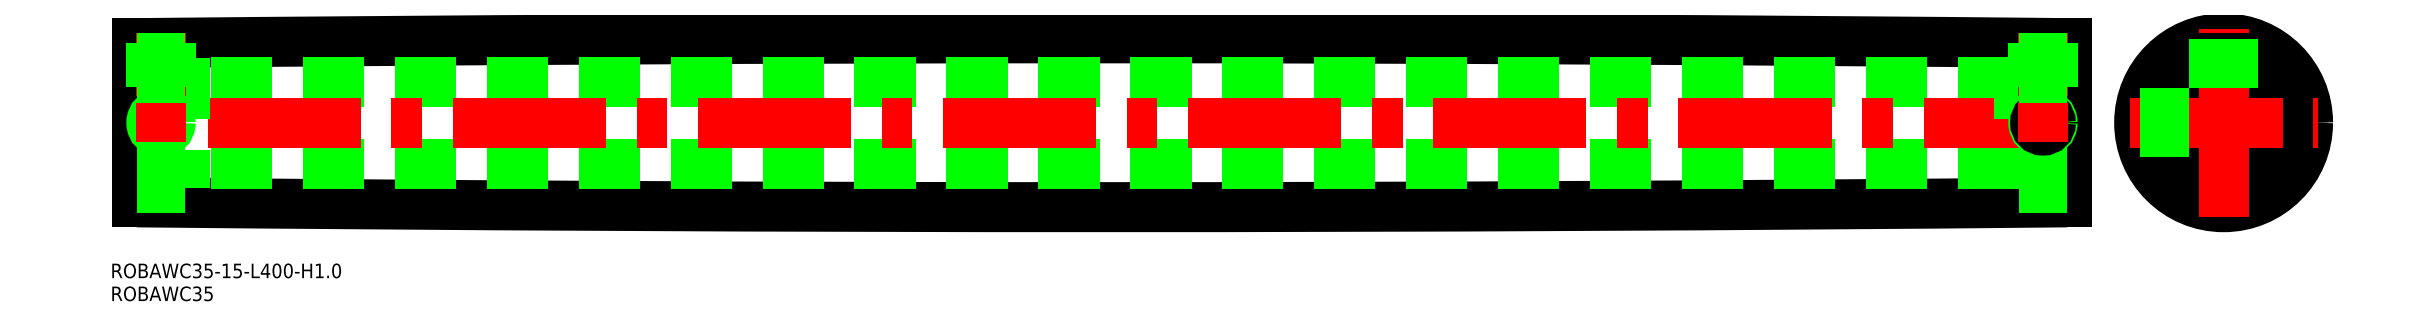
<metadata>
{"format":"dxf","ext":"dxf","renderer":"ezdxf+matplotlib","layout":"modelspace","background":"white","min_lineweight":24,"dpi":150}
</metadata>
<code>
0
SECTION
2
ENTITIES
0
ARC
8
0
10
200
20
1.998e+04
30
0
40
2e+04
50
269.4
51
270.6
0
ARC
8
0
10
200
20
-1.998e+04
30
0
40
2e+04
50
89.43
51
90.57
0
LINE
8
0
10
390
20
-8.5
30
0
11
10
21
-8.5
31
0
0
LINE
8
0
10
390
20
8.5
30
0
11
10
21
8.5
31
0
0
LINE
8
CENTER
10
402
20
1.371e-12
30
0
11
-2
21
1.371e-12
31
0
0
LINE
8
0
10
10
20
13.5
30
0
11
10
21
-13.5
31
0
0
LINE
8
0
10
-1.42e-14
20
16.5
30
0
11
7.1e-15
21
-16.5
31
0
0
TEXT
8
0
10
-5.461
20
-36.96
30
0
40
3
1
ROBAWC35
0
TEXT
8
0
10
-5.461
20
-32.21
30
0
40
3
1
ROBAWC35-15-L400-H1
0
LINE
8
0
10
10
20
-13.5
30
0
11
-7.1e-15
21
-13.5
31
0
0
LINE
8
0
10
10
20
-7.5
30
0
11
-7.1e-15
21
-7.5
31
0
0
LINE
8
CENTER
10
5
20
18.55
30
0
11
5
21
5.5
31
0
0
CIRCLE
8
0
10
5
20
1.371e-12
30
0
40
1.621
0
CIRCLE
8
0
10
5
20
1.371e-12
30
0
40
2
0
LINE
8
0
10
7
20
7.5
30
0
11
7
21
16.57
31
0
0
LINE
8
0
10
6.621
20
7.5
30
0
11
6.621
21
16.57
31
0
0
LINE
8
0
10
3.379
20
7.5
30
0
11
3.379
21
16.53
31
0
0
LINE
8
0
10
3
20
7.5
30
0
11
3
21
16.53
31
0
0
LINE
8
0
10
10
20
7.5
30
0
11
-1.42e-14
21
7.5
31
0
0
LINE
8
0
10
10
20
13.5
30
0
11
-1.42e-14
21
13.5
31
0
0
CIRCLE
8
0
10
432.4
20
1.371e-12
30
0
40
13.5
0
CIRCLE
8
0
10
432.4
20
1.371e-12
30
0
40
8.5
0
CIRCLE
8
0
10
432.4
20
1.371e-12
30
0
40
7.5
0
CIRCLE
8
0
10
432.4
20
1.4e-12
30
0
40
17.5
0
CIRCLE
8
0
10
432.4
20
1.371e-12
30
0
40
16.5
0
LINE
8
0
10
390
20
13.5
30
0
11
390
21
-13.5
31
0
0
LINE
8
0
10
400
20
16.5
30
0
11
400
21
-16.5
31
0
0
LINE
8
CENTER
10
432.4
20
-19.5
30
0
11
432.4
21
19.5
31
0
0
LINE
8
0
10
390
20
-7.5
30
0
11
400
21
-7.5
31
0
0
LINE
8
0
10
390
20
-13.5
30
0
11
400
21
-13.5
31
0
0
LINE
8
0
10
430.8
20
7.323
30
0
11
430.8
21
17.42
31
0
0
LINE
8
0
10
434.1
20
7.323
30
0
11
434.1
21
17.42
31
0
0
LINE
8
CENTER
10
395
20
18.55
30
0
11
395
21
5.5
31
0
0
LINE
8
CENTER
10
412.9
20
1.371e-12
30
0
11
451.9
21
1.371e-12
31
0
0
CIRCLE
8
0
10
395
20
1.005e-12
30
0
40
2
0
CIRCLE
8
0
10
395
20
1.005e-12
30
0
40
1.621
0
LINE
8
0
10
425.1
20
-1.621
30
0
11
415
21
-1.621
31
0
0
LINE
8
0
10
425.2
20
-2
30
0
11
415.1
21
-2
31
0
0
LINE
8
0
10
425.2
20
2
30
0
11
415.1
21
2
31
0
0
LINE
8
0
10
425.1
20
1.621
30
0
11
415
21
1.621
31
0
0
LINE
8
0
10
390
20
7.5
30
0
11
400
21
7.5
31
0
0
LINE
8
0
10
390
20
13.5
30
0
11
400
21
13.5
31
0
0
LINE
8
0
10
393.4
20
7.5
30
0
11
393.4
21
16.57
31
0
0
LINE
8
0
10
393
20
7.5
30
0
11
393
21
16.57
31
0
0
LINE
8
0
10
430.4
20
7.228
30
0
11
430.4
21
17.39
31
0
0
LINE
8
0
10
397
20
7.5
30
0
11
397
21
16.53
31
0
0
LINE
8
0
10
396.6
20
7.5
30
0
11
396.6
21
16.53
31
0
0
LINE
8
0
10
434.4
20
7.228
30
0
11
434.4
21
17.39
31
0
0
LINE
8
CENTER
10
395
20
4
30
0
11
395
21
-4
31
0
0
LINE
8
CENTER
10
5
20
4
30
0
11
5
21
-4
31
0
0
ENDSEC
0
EOF

</code>
